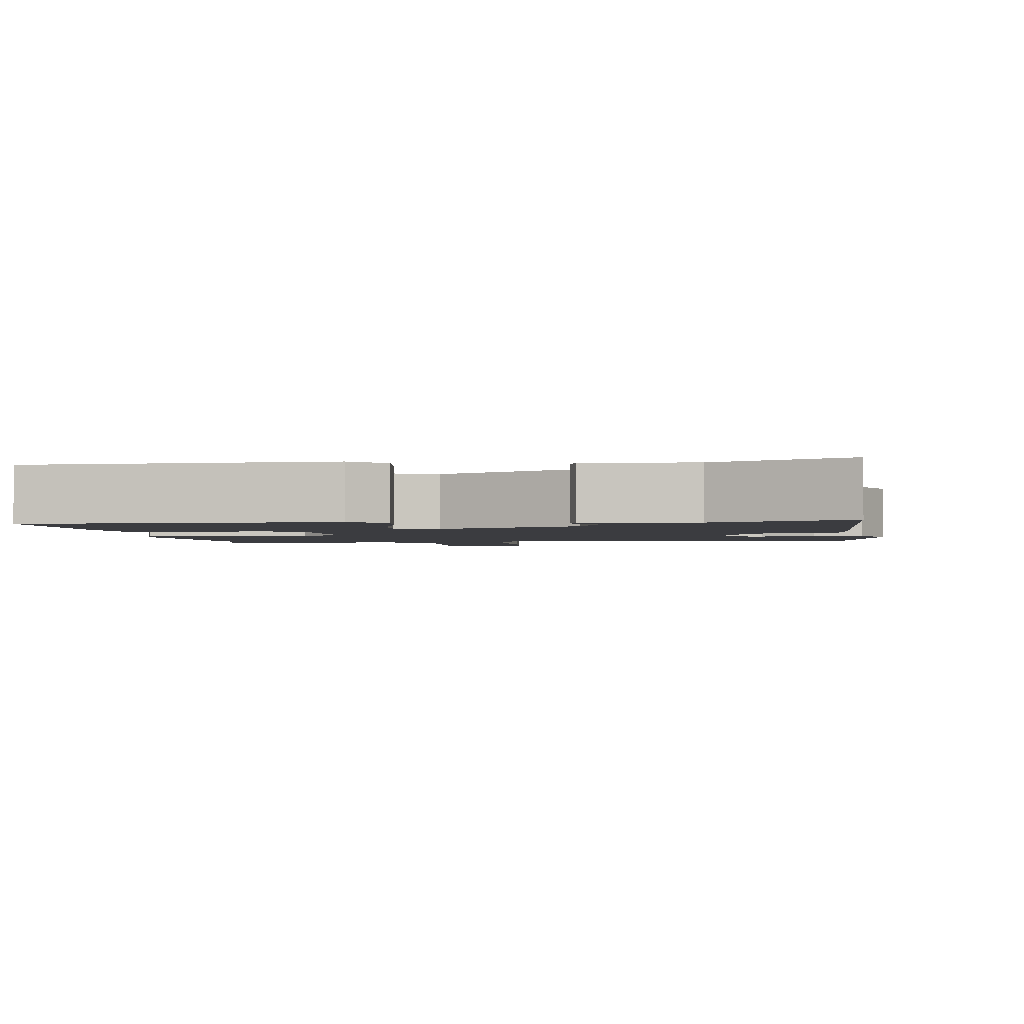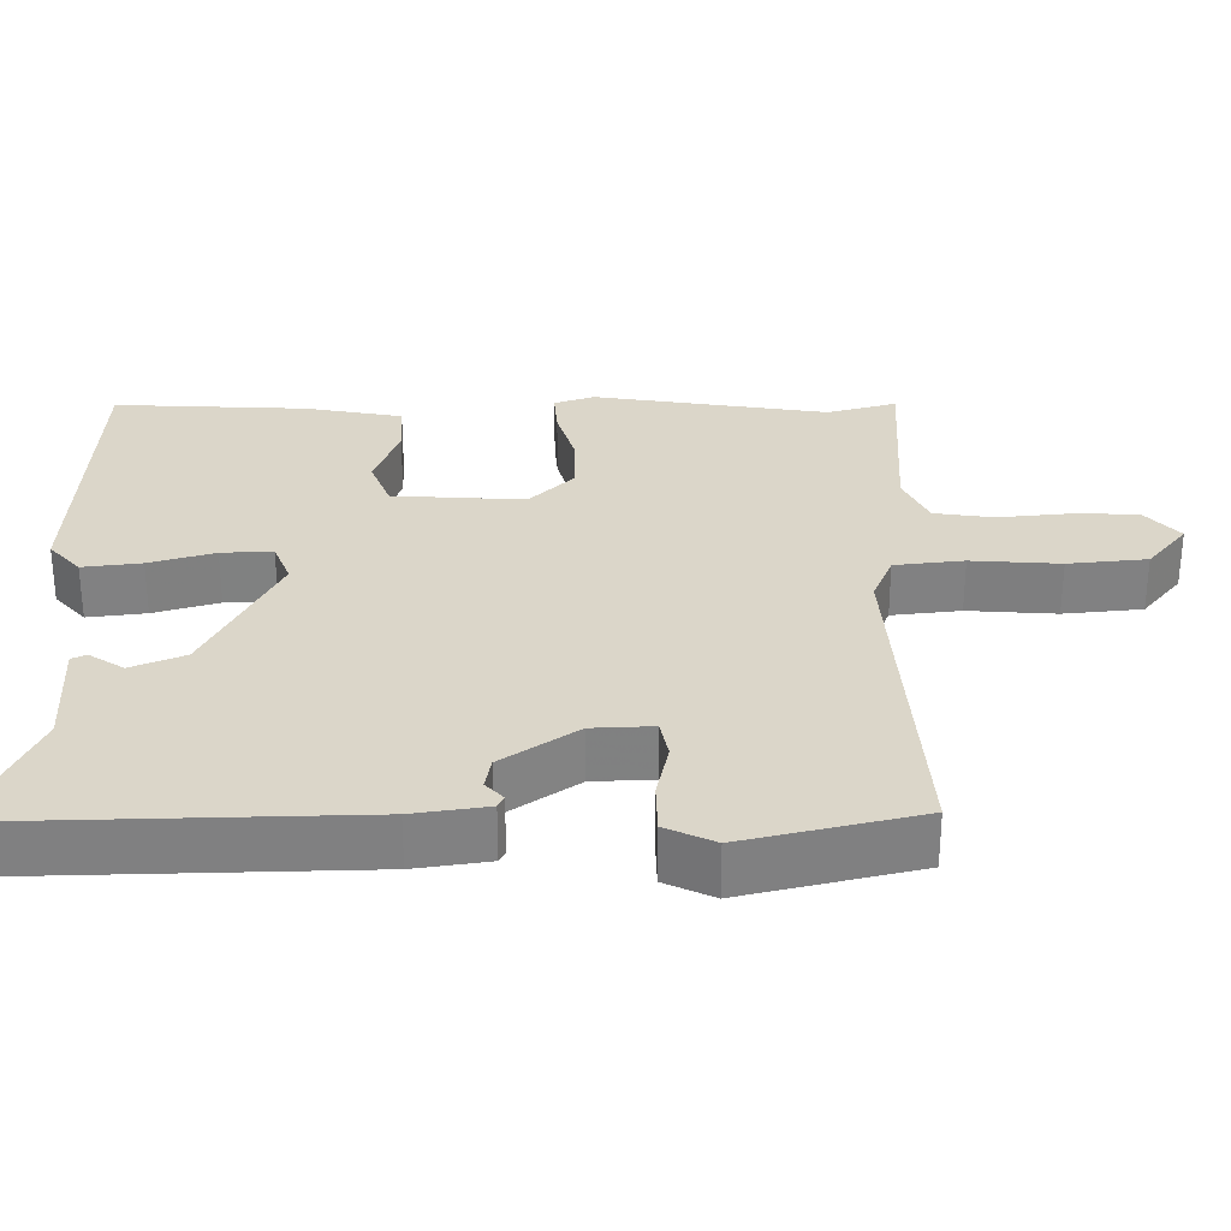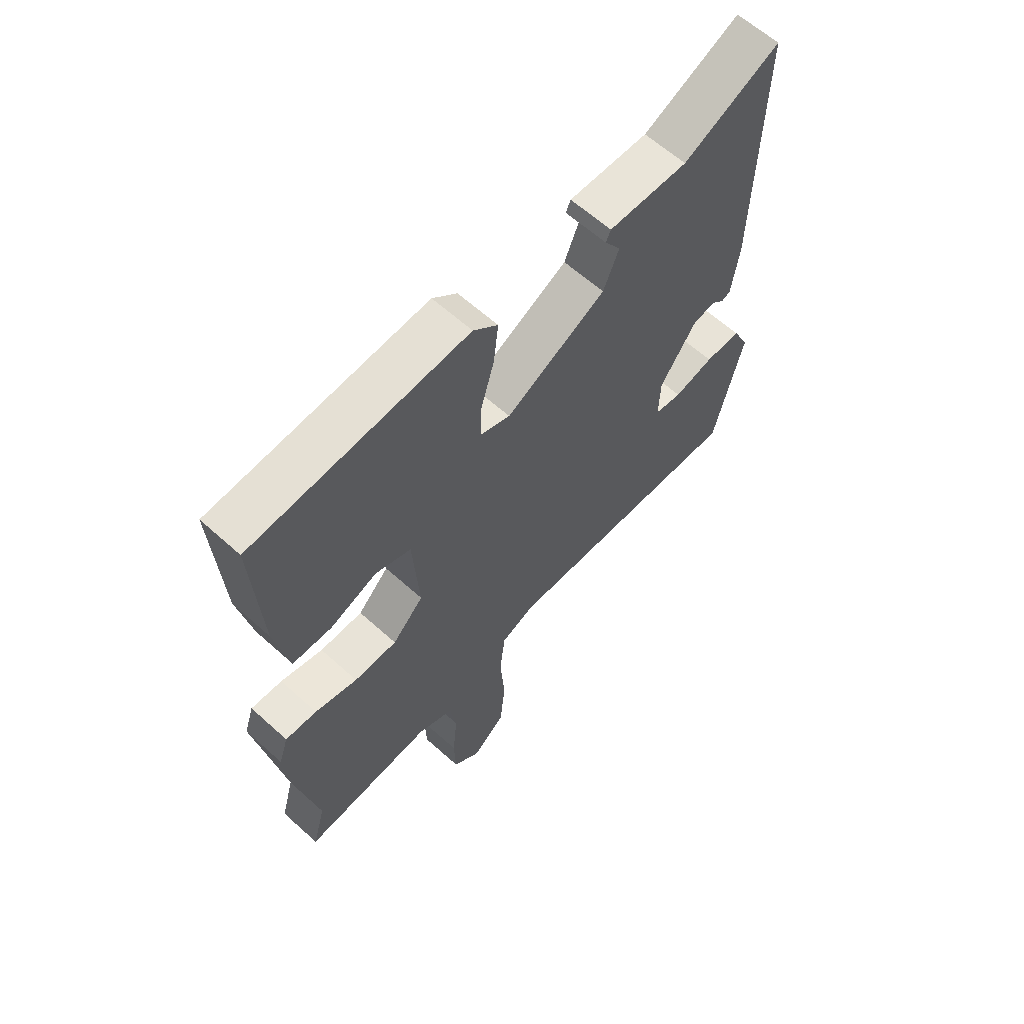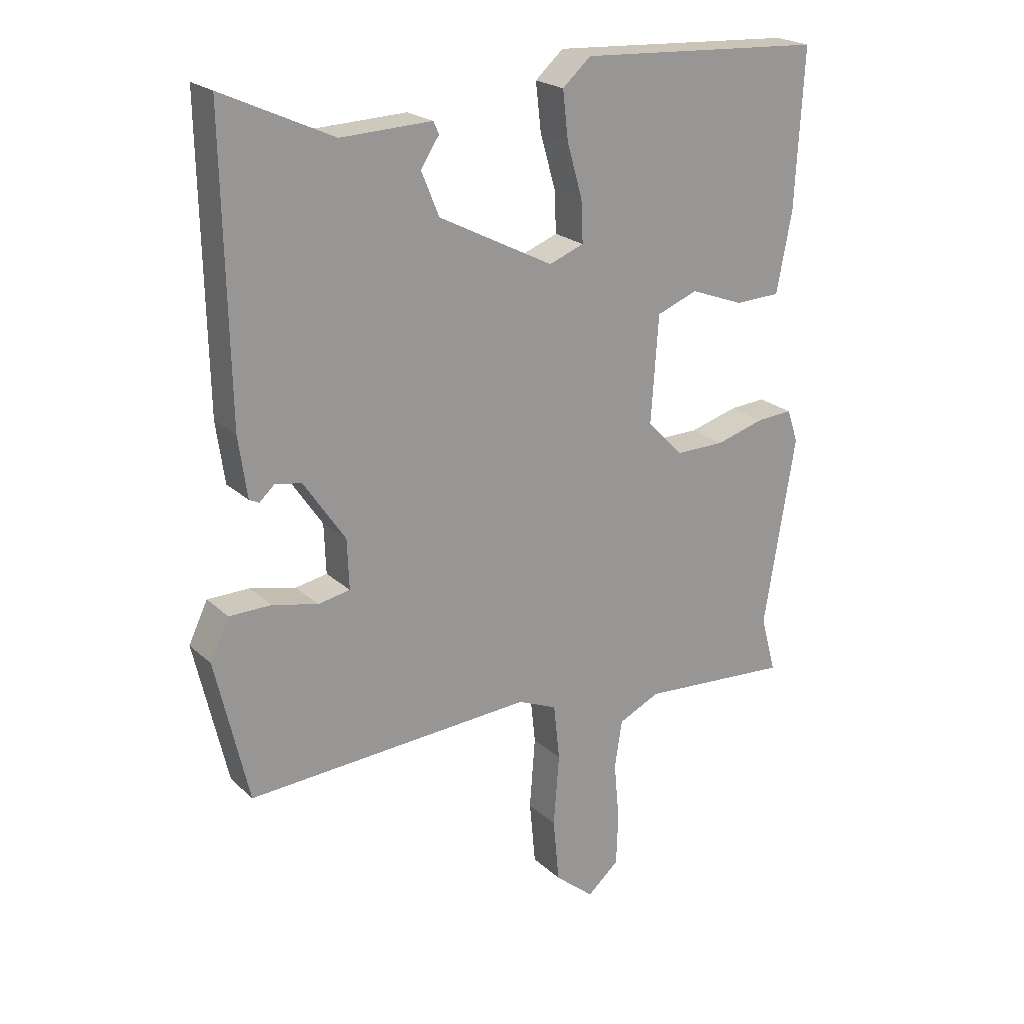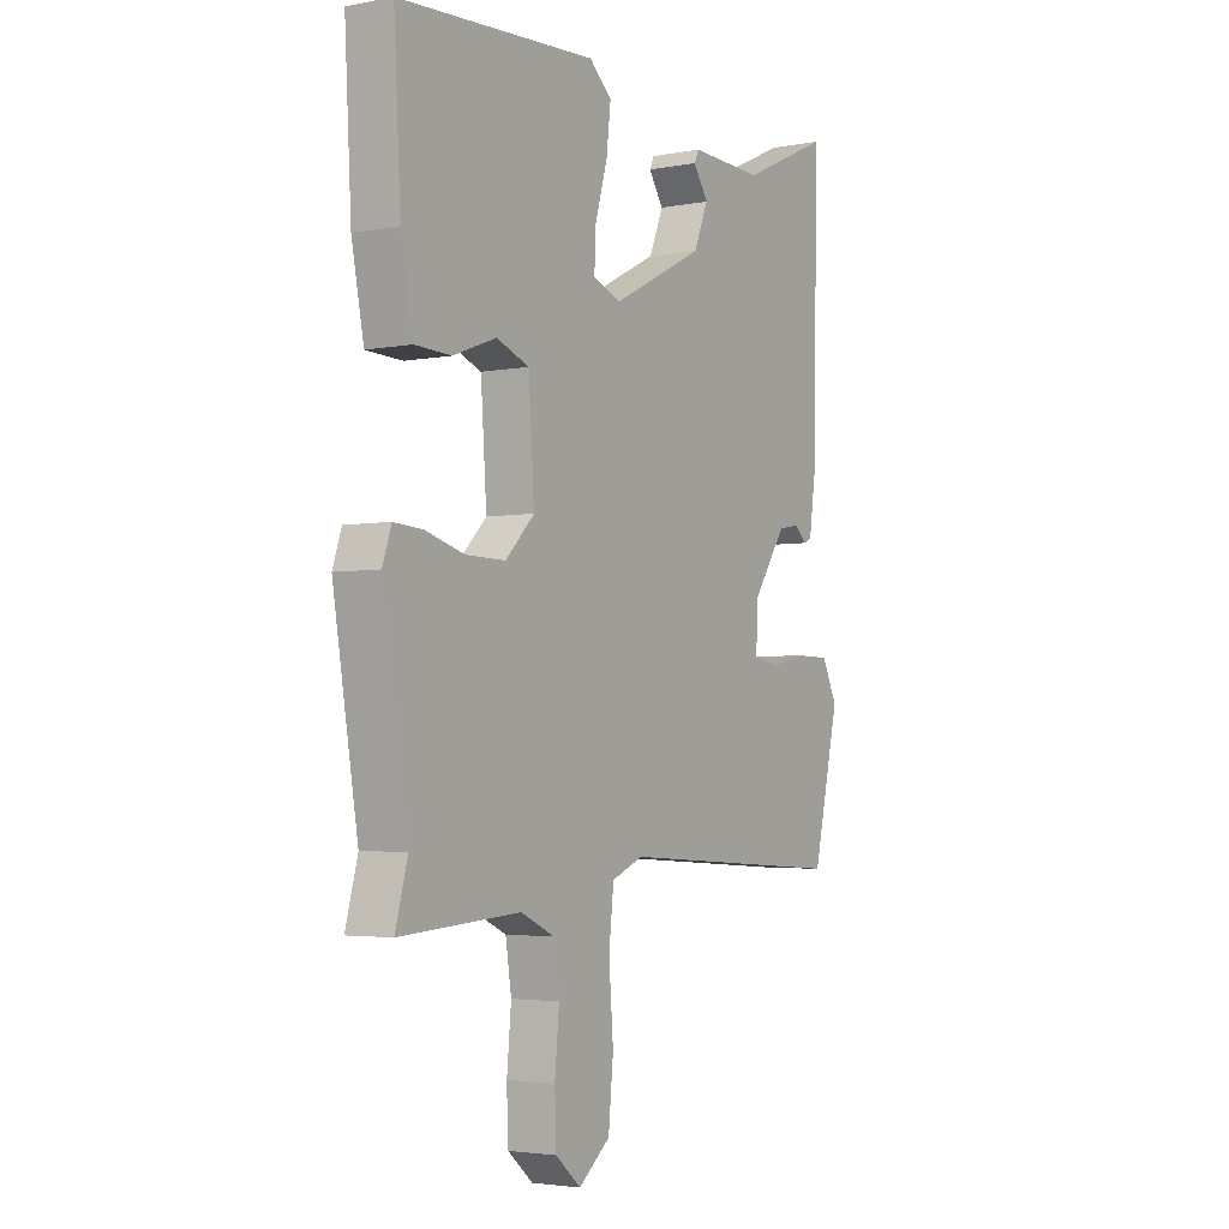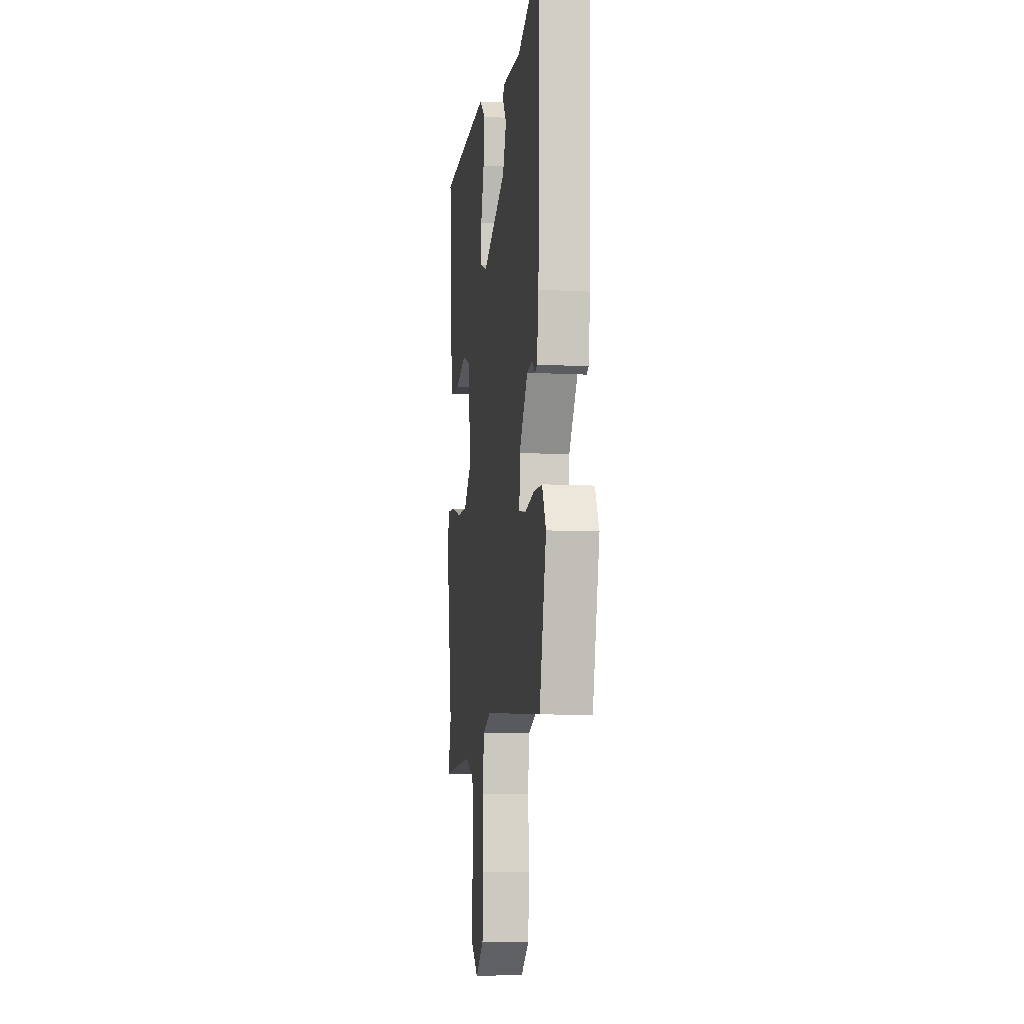
<metadata>
{"format":"obj","ext":"obj","renderer":"f3d","projection":"perspective","resolution":1024,"background":"white","views":[{"elev":-2.0,"azim":7.0,"up":"+Y"},{"elev":30.0,"azim":89.3,"up":"+Y"},{"elev":62.6,"azim":-47.6,"up":"+Z"},{"elev":21.8,"azim":147.0,"up":"+Z"},{"elev":-3.4,"azim":-57.4,"up":"+Z"},{"elev":-8.5,"azim":81.5,"up":"+Z"}]}
</metadata>
<code>
v -0.508 0.07 -0.529
v -0.483 0.07 -0.436
v -0.534 0.07 -0.125
v -0.516 0.07 -0.071
v -0.457 0.07 -0.075
v -0.377 0.07 -0.098
v -0.296 0.07 -0.099
v -0.237 0.07 -0.039
v -0.249 0.07 0.136
v -0.316 0.07 0.162
v -0.404 0.07 0.129
v -0.478 0.07 0.132
v -0.503 0.07 0.262
v -0.517 0.07 0.519
v -0.114 0.07 0.541
v -0.068 0.07 0.5
v -0.077 0.07 0.422
v -0.102 0.07 0.335
v -0.105 0.07 0.267
v -0.048 0.07 0.245
v 0.14 0.07 0.341
v 0.169 0.07 0.412
v 0.139 0.07 0.458
v 0.148 0.07 0.478
v 0.297 0.07 0.472
v 0.478 0.07 0.555
v 0.469 0.07 0.082
v 0.455 0.07 -0.017
v 0.439 0.07 -0.025
v 0.414 0.07 -0.002
v 0.371 0.07 -0.01
v 0.303 0.07 -0.11
v 0.3 0.07 -0.191
v 0.352 0.07 -0.201
v 0.427 0.07 -0.184
v 0.495 0.07 -0.185
v 0.526 0.07 -0.25
v 0.472 0.07 -0.483
v 0.003 0.07 -0.454
v -0.061 0.07 -0.481
v -0.071 0.07 -0.573
v -0.062 0.07 -0.691
v -0.072 0.07 -0.796
v -0.136 0.07 -0.849
v -0.188 0.07 -0.804
v -0.191 0.07 -0.719
v -0.182 0.07 -0.622
v -0.194 0.07 -0.544
v -0.262 0.07 -0.512
v -0.508 0 -0.529
v -0.483 0 -0.436
v -0.534 0 -0.125
v -0.516 0 -0.071
v -0.457 0 -0.075
v -0.377 0 -0.098
v -0.296 0 -0.099
v -0.237 0 -0.039
v -0.249 0 0.136
v -0.316 0 0.162
v -0.404 0 0.129
v -0.478 0 0.132
v -0.503 0 0.262
v -0.517 0 0.519
v -0.114 0 0.541
v -0.068 0 0.5
v -0.077 0 0.422
v -0.102 0 0.335
v -0.105 0 0.267
v -0.048 0 0.245
v 0.14 0 0.341
v 0.169 0 0.412
v 0.139 0 0.458
v 0.148 0 0.478
v 0.297 0 0.472
v 0.478 0 0.555
v 0.469 0 0.082
v 0.455 0 -0.017
v 0.439 0 -0.025
v 0.414 0 -0.002
v 0.371 0 -0.01
v 0.303 0 -0.11
v 0.3 0 -0.191
v 0.352 0 -0.201
v 0.427 0 -0.184
v 0.495 0 -0.185
v 0.526 0 -0.25
v 0.472 0 -0.483
v 0.003 0 -0.454
v -0.061 0 -0.481
v -0.071 0 -0.573
v -0.062 0 -0.691
v -0.072 0 -0.796
v -0.136 0 -0.849
v -0.188 0 -0.804
v -0.191 0 -0.719
v -0.182 0 -0.622
v -0.194 0 -0.544
v -0.262 0 -0.512
f 44 45 46 47
f 44 47 48
f 41 42 43 44
f 40 41 44 48
f 36 37 38 39
f 34 35 36 39
f 33 34 39 40
f 32 33 40 48
f 27 28 29 30
f 25 26 27 30
f 25 30 31
f 22 23 24 25
f 21 22 25 31
f 20 21 31 32
f 15 16 17 18
f 15 18 19
f 14 15 19
f 13 14 19
f 10 11 12 13
f 9 10 13 19
f 8 9 19 20
f 3 4 5 6
f 2 3 6 7
f 49 1 2 7
f 48 49 7 8
f 8 20 32 48
f 96 95 94 93
f 97 96 93
f 93 92 91 90
f 97 93 90 89
f 88 87 86 85
f 88 85 84 83
f 89 88 83 82
f 97 89 82 81
f 79 78 77 76
f 79 76 75 74
f 80 79 74
f 74 73 72 71
f 80 74 71 70
f 81 80 70 69
f 67 66 65 64
f 68 67 64
f 68 64 63
f 68 63 62
f 62 61 60 59
f 68 62 59 58
f 69 68 58 57
f 55 54 53 52
f 56 55 52 51
f 56 51 50 98
f 57 56 98 97
f 97 81 69 57
f 1 50 51 2
f 2 51 52 3
f 3 52 53 4
f 4 53 54 5
f 5 54 55 6
f 6 55 56 7
f 7 56 57 8
f 8 57 58 9
f 9 58 59 10
f 10 59 60 11
f 11 60 61 12
f 12 61 62 13
f 13 62 63 14
f 14 63 64 15
f 15 64 65 16
f 16 65 66 17
f 17 66 67 18
f 18 67 68 19
f 19 68 69 20
f 20 69 70 21
f 21 70 71 22
f 22 71 72 23
f 23 72 73 24
f 24 73 74 25
f 25 74 75 26
f 26 75 76 27
f 27 76 77 28
f 28 77 78 29
f 29 78 79 30
f 30 79 80 31
f 31 80 81 32
f 32 81 82 33
f 33 82 83 34
f 34 83 84 35
f 35 84 85 36
f 36 85 86 37
f 37 86 87 38
f 38 87 88 39
f 39 88 89 40
f 40 89 90 41
f 41 90 91 42
f 42 91 92 43
f 43 92 93 44
f 44 93 94 45
f 45 94 95 46
f 46 95 96 47
f 47 96 97 48
f 48 97 98 49
f 49 98 50 1

</code>
